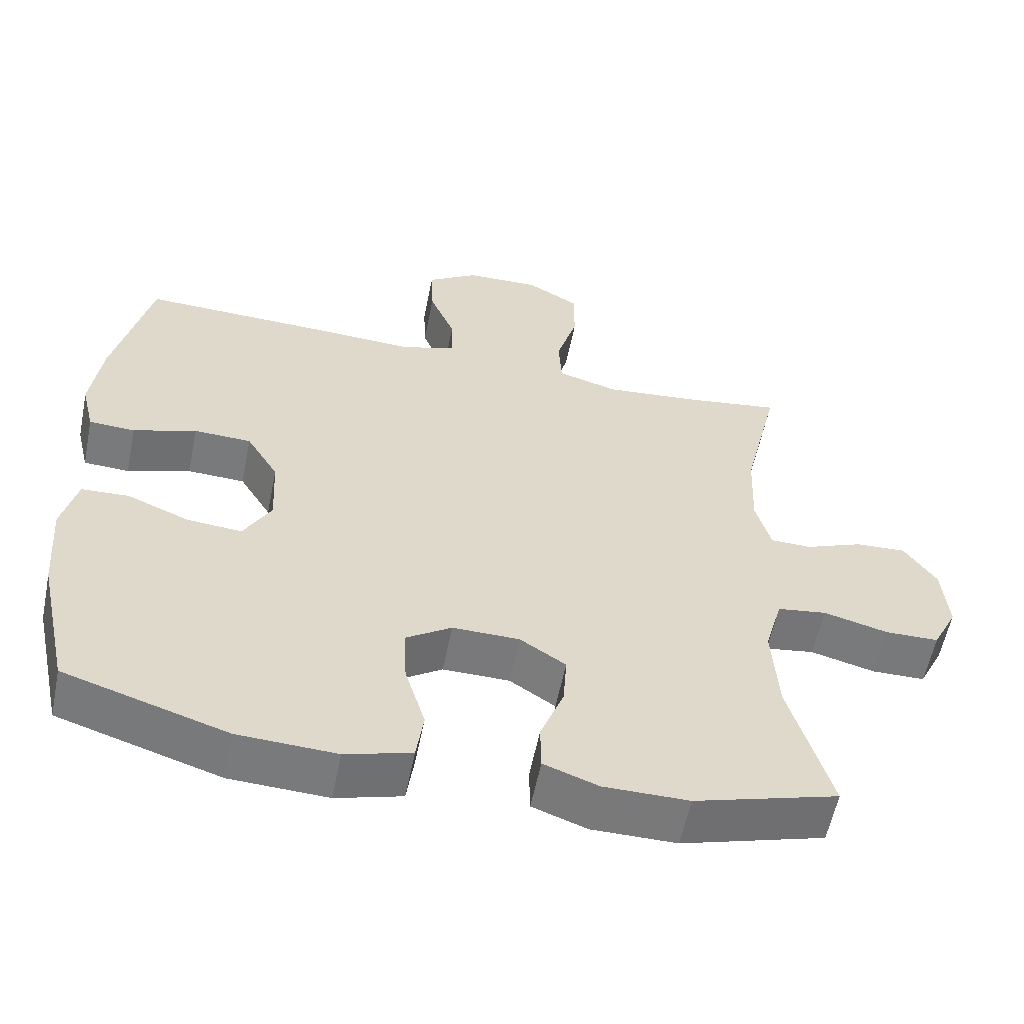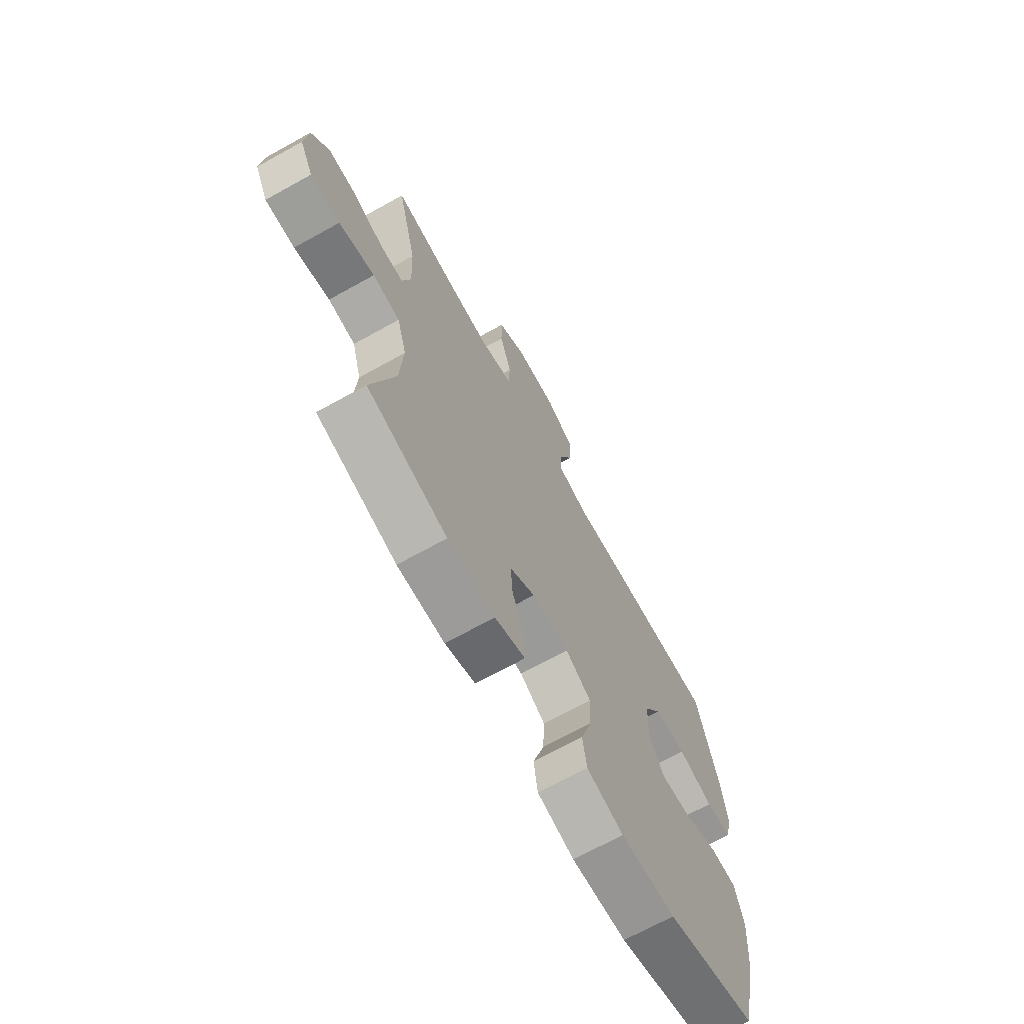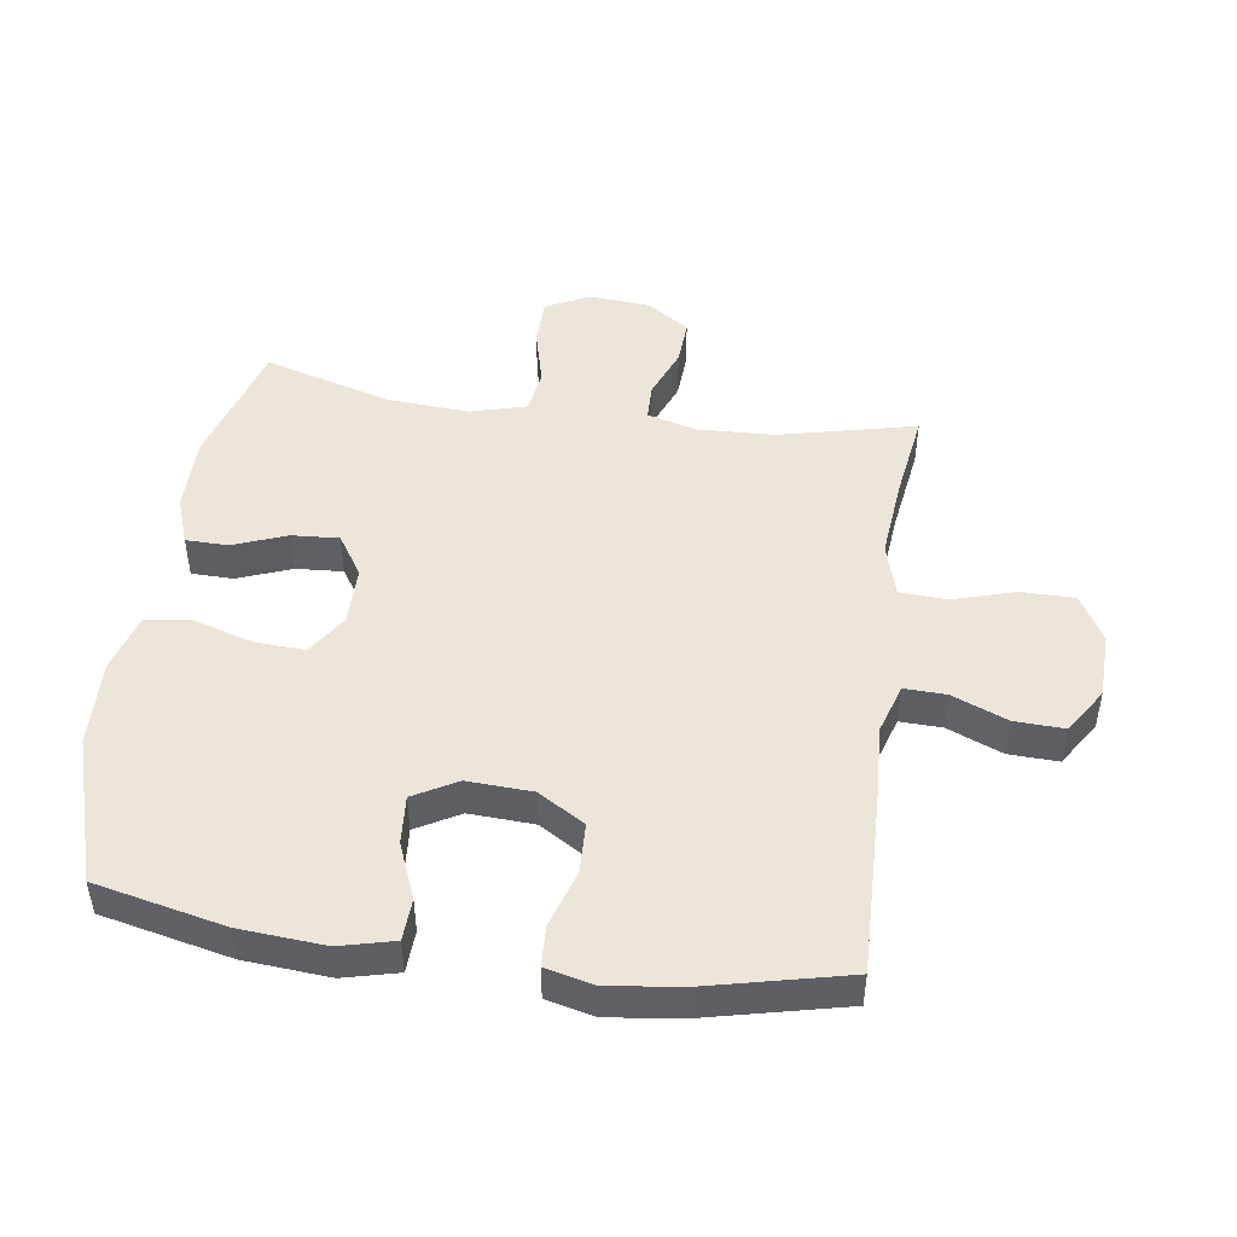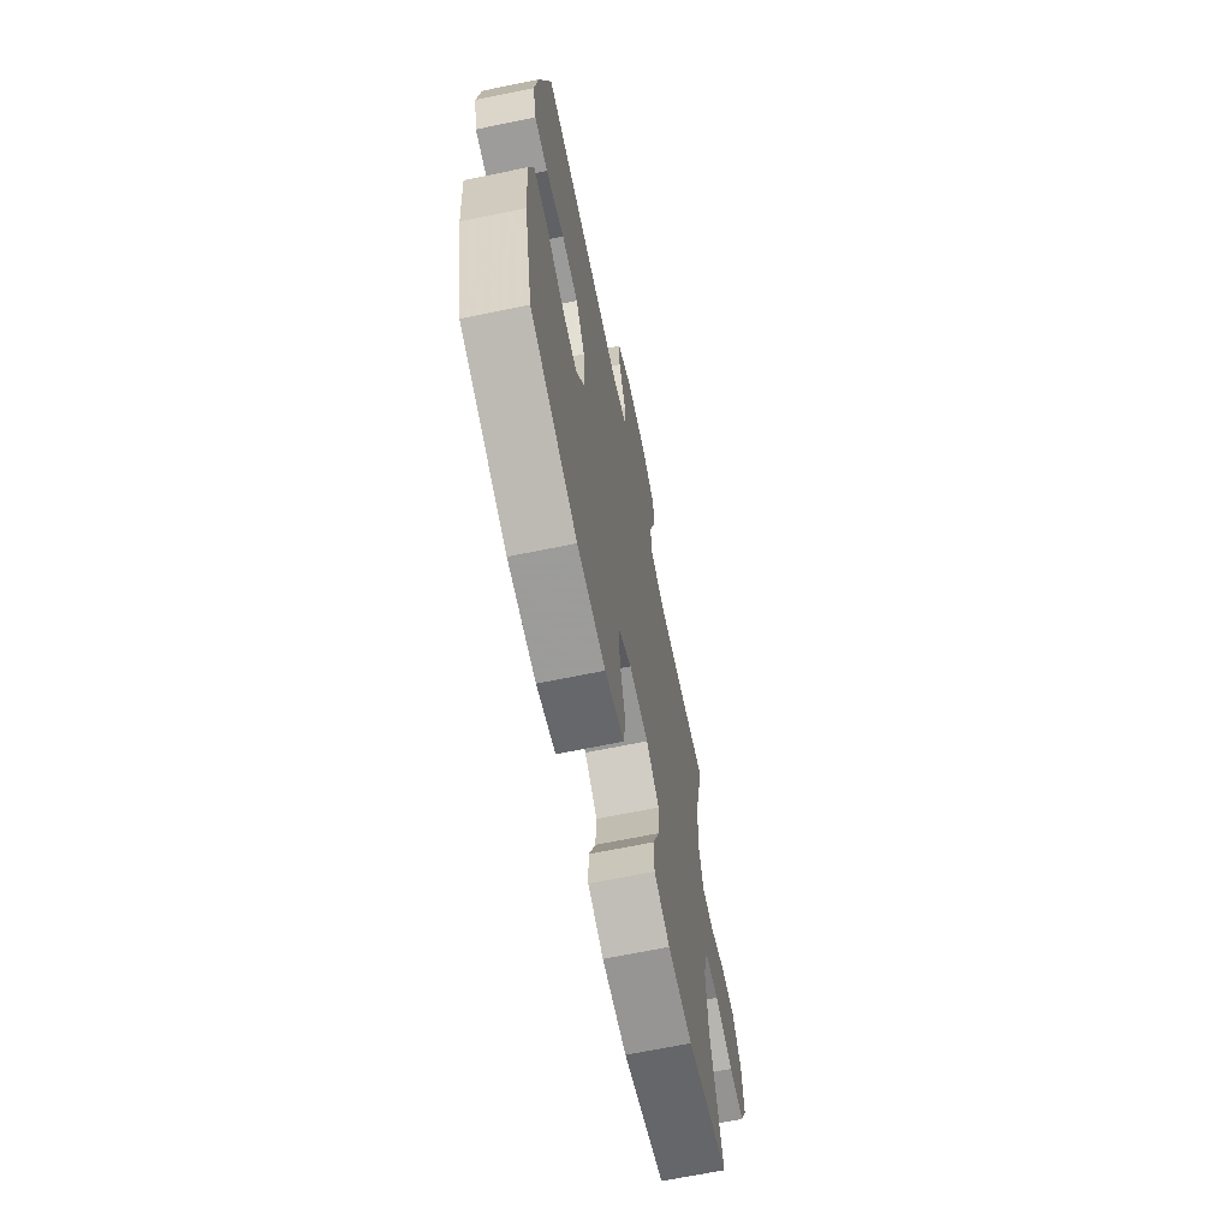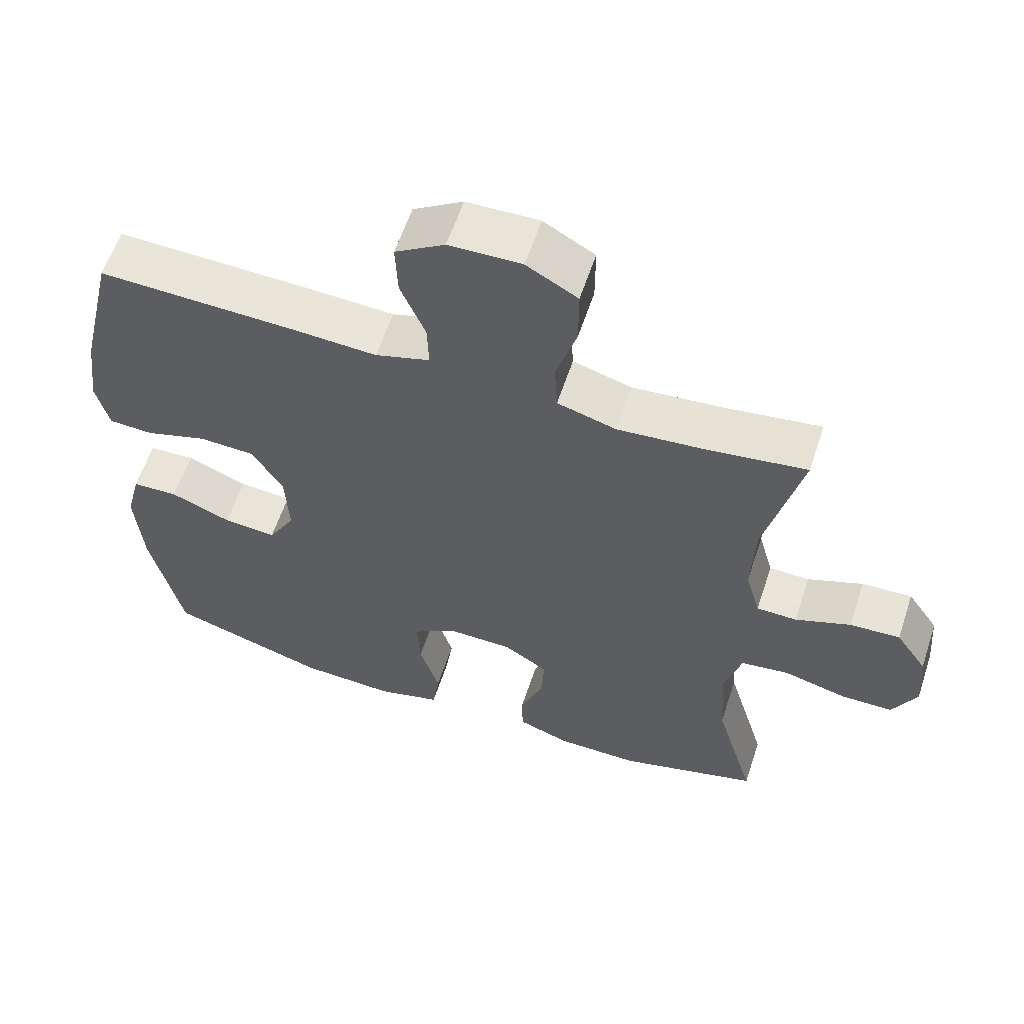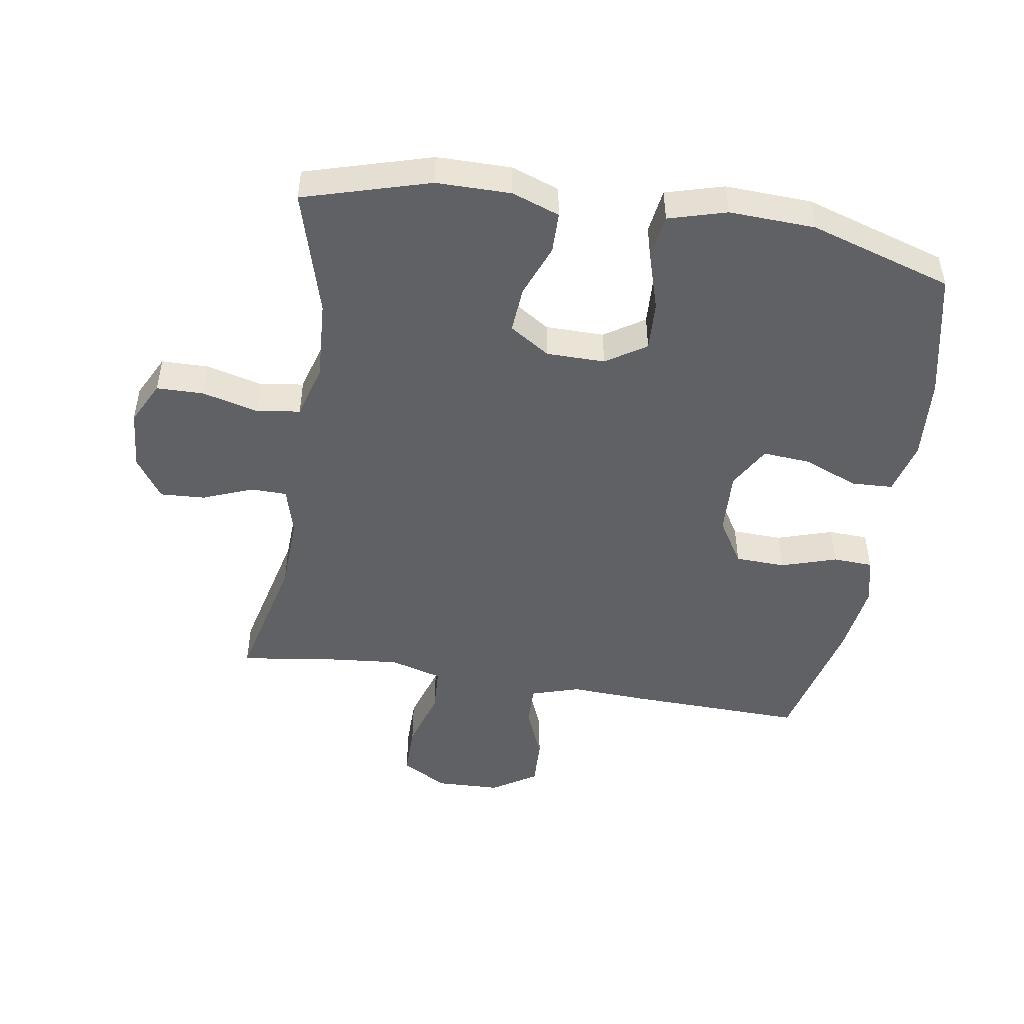
<metadata>
{"format":"obj","ext":"obj","renderer":"f3d","projection":"perspective","resolution":1024,"background":"white","views":[{"elev":-57.8,"azim":-11.4,"up":"+Z"},{"elev":-69.7,"azim":119.0,"up":"+Z"},{"elev":47.6,"azim":-81.8,"up":"+Y"},{"elev":-67.5,"azim":-78.4,"up":"+Z"},{"elev":60.0,"azim":18.3,"up":"+Z"},{"elev":-47.9,"azim":170.9,"up":"+Y"}]}
</metadata>
<code>
v 0.5 0.07 -0.5
v 0.302 0.07 -0.558
v 0.185 0.07 -0.558
v 0.11 0.07 -0.531
v 0.109 0.07 -0.466
v 0.141 0.07 -0.383
v 0.146 0.07 -0.31
v 0.083 0.07 -0.269
v -0.009 0.07 -0.268
v -0.072 0.07 -0.309
v -0.068 0.07 -0.388
v -0.04 0.07 -0.48
v -0.05 0.07 -0.55
v -0.141 0.07 -0.576
v -0.276 0.07 -0.57
v -0.5 0.07 -0.5
v -0.544 0.07 -0.299
v -0.554 0.07 -0.167
v -0.533 0.07 -0.083
v -0.468 0.07 -0.08
v -0.382 0.07 -0.115
v -0.307 0.07 -0.121
v -0.269 0.07 -0.054
v -0.274 0.07 0.047
v -0.318 0.07 0.119
v -0.397 0.07 0.122
v -0.484 0.07 0.094
v -0.547 0.07 0.097
v -0.565 0.07 0.171
v -0.55 0.07 0.286
v -0.5 0.07 0.5
v -0.222 0.07 0.492
v -0.102 0.07 0.486
v -0.025 0.07 0.51
v -0.027 0.07 0.575
v -0.062 0.07 0.66
v -0.065 0.07 0.737
v 0.005 0.07 0.782
v 0.107 0.07 0.785
v 0.179 0.07 0.744
v 0.179 0.07 0.661
v 0.15 0.07 0.565
v 0.154 0.07 0.492
v 0.237 0.07 0.468
v 0.363 0.07 0.48
v 0.5 0.07 0.5
v 0.45 0.07 0.288
v 0.445 0.07 0.169
v 0.466 0.07 0.093
v 0.523 0.07 0.092
v 0.601 0.07 0.123
v 0.672 0.07 0.127
v 0.716 0.07 0.062
v 0.724 0.07 -0.033
v 0.69 0.07 -0.101
v 0.616 0.07 -0.102
v 0.527 0.07 -0.079
v 0.459 0.07 -0.089
v 0.435 0.07 -0.175
v 0.443 0.07 -0.302
v 0.5 0 -0.5
v 0.302 0 -0.558
v 0.185 0 -0.558
v 0.11 0 -0.531
v 0.109 0 -0.466
v 0.141 0 -0.383
v 0.146 0 -0.31
v 0.083 0 -0.269
v -0.009 0 -0.268
v -0.072 0 -0.309
v -0.068 0 -0.388
v -0.04 0 -0.48
v -0.05 0 -0.55
v -0.141 0 -0.576
v -0.276 0 -0.57
v -0.5 0 -0.5
v -0.544 0 -0.299
v -0.554 0 -0.167
v -0.533 0 -0.083
v -0.468 0 -0.08
v -0.382 0 -0.115
v -0.307 0 -0.121
v -0.269 0 -0.054
v -0.274 0 0.047
v -0.318 0 0.119
v -0.397 0 0.122
v -0.484 0 0.094
v -0.547 0 0.097
v -0.565 0 0.171
v -0.55 0 0.286
v -0.5 0 0.5
v -0.222 0 0.492
v -0.102 0 0.486
v -0.025 0 0.51
v -0.027 0 0.575
v -0.062 0 0.66
v -0.065 0 0.737
v 0.005 0 0.782
v 0.107 0 0.785
v 0.179 0 0.744
v 0.179 0 0.661
v 0.15 0 0.565
v 0.154 0 0.492
v 0.237 0 0.468
v 0.363 0 0.48
v 0.5 0 0.5
v 0.45 0 0.288
v 0.445 0 0.169
v 0.466 0 0.093
v 0.523 0 0.092
v 0.601 0 0.123
v 0.672 0 0.127
v 0.716 0 0.062
v 0.724 0 -0.033
v 0.69 0 -0.101
v 0.616 0 -0.102
v 0.527 0 -0.079
v 0.459 0 -0.089
v 0.435 0 -0.175
v 0.443 0 -0.302
f 54 55 56 57
f 54 57 58
f 53 54 58
f 50 51 52 53
f 49 50 53 58
f 48 49 58 59
f 45 46 47
f 44 45 47 48
f 43 44 48 59
f 39 40 41 42
f 39 42 43
f 38 39 43
f 35 36 37 38
f 34 35 38 43
f 33 34 43 59
f 26 27 28 29
f 25 26 29 30
f 18 19 20 21
f 18 21 22
f 17 18 22
f 16 17 22
f 15 16 22 23
f 11 12 13 14
f 10 11 14 15
f 3 4 5 6
f 3 6 7
f 60 1 2 3
f 60 3 7
f 59 60 7 8
f 33 59 8 9
f 32 33 9 10
f 25 30 31 32
f 24 25 32
f 23 24 32 10
f 10 15 23
f 117 116 115 114
f 118 117 114
f 118 114 113
f 113 112 111 110
f 118 113 110 109
f 119 118 109 108
f 107 106 105
f 108 107 105 104
f 119 108 104 103
f 102 101 100 99
f 103 102 99
f 103 99 98
f 98 97 96 95
f 103 98 95 94
f 119 103 94 93
f 89 88 87 86
f 90 89 86 85
f 81 80 79 78
f 82 81 78
f 82 78 77
f 82 77 76
f 83 82 76 75
f 74 73 72 71
f 75 74 71 70
f 66 65 64 63
f 67 66 63
f 63 62 61 120
f 67 63 120
f 68 67 120 119
f 69 68 119 93
f 70 69 93 92
f 92 91 90 85
f 92 85 84
f 70 92 84 83
f 83 75 70
f 1 61 62 2
f 2 62 63 3
f 3 63 64 4
f 4 64 65 5
f 5 65 66 6
f 6 66 67 7
f 7 67 68 8
f 8 68 69 9
f 9 69 70 10
f 10 70 71 11
f 11 71 72 12
f 12 72 73 13
f 13 73 74 14
f 14 74 75 15
f 15 75 76 16
f 16 76 77 17
f 17 77 78 18
f 18 78 79 19
f 19 79 80 20
f 20 80 81 21
f 21 81 82 22
f 22 82 83 23
f 23 83 84 24
f 24 84 85 25
f 25 85 86 26
f 26 86 87 27
f 27 87 88 28
f 28 88 89 29
f 29 89 90 30
f 30 90 91 31
f 31 91 92 32
f 32 92 93 33
f 33 93 94 34
f 34 94 95 35
f 35 95 96 36
f 36 96 97 37
f 37 97 98 38
f 38 98 99 39
f 39 99 100 40
f 40 100 101 41
f 41 101 102 42
f 42 102 103 43
f 43 103 104 44
f 44 104 105 45
f 45 105 106 46
f 46 106 107 47
f 47 107 108 48
f 48 108 109 49
f 49 109 110 50
f 50 110 111 51
f 51 111 112 52
f 52 112 113 53
f 53 113 114 54
f 54 114 115 55
f 55 115 116 56
f 56 116 117 57
f 57 117 118 58
f 58 118 119 59
f 59 119 120 60
f 60 120 61 1

</code>
